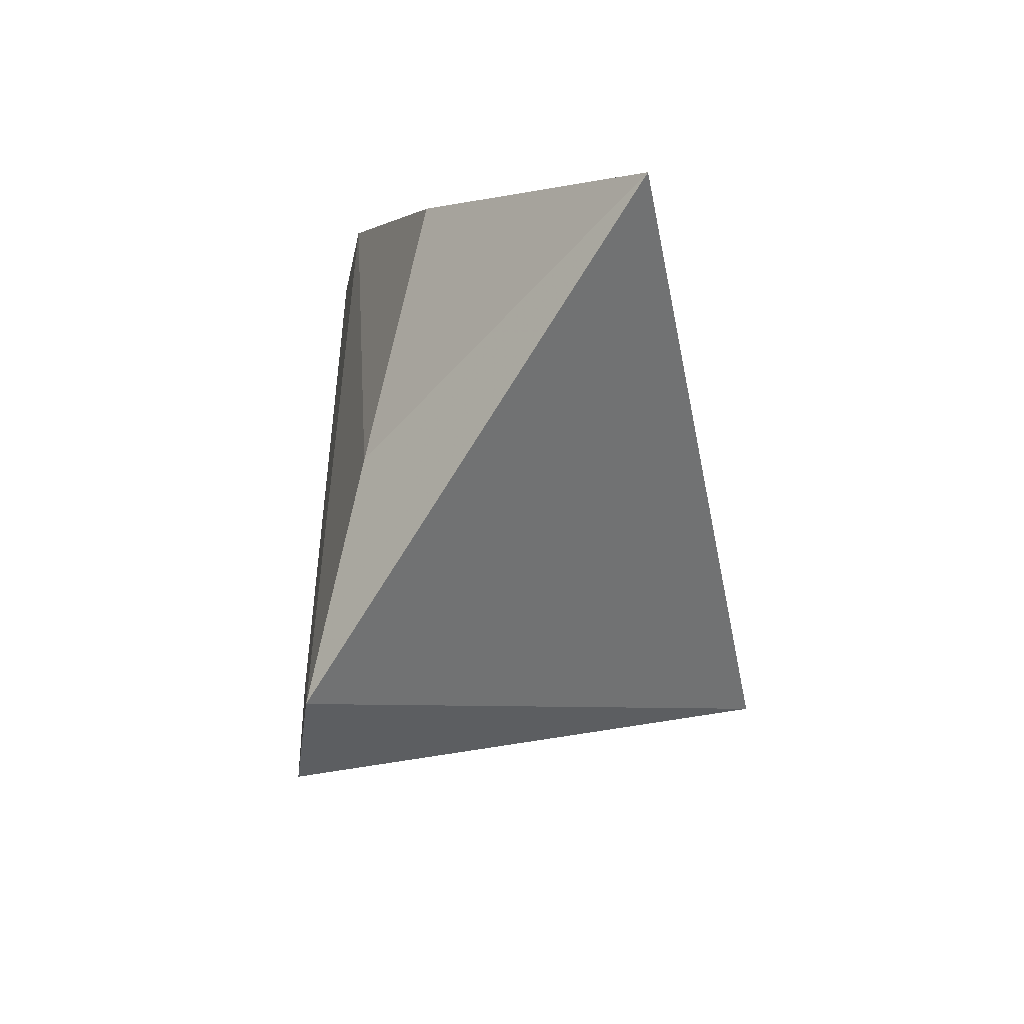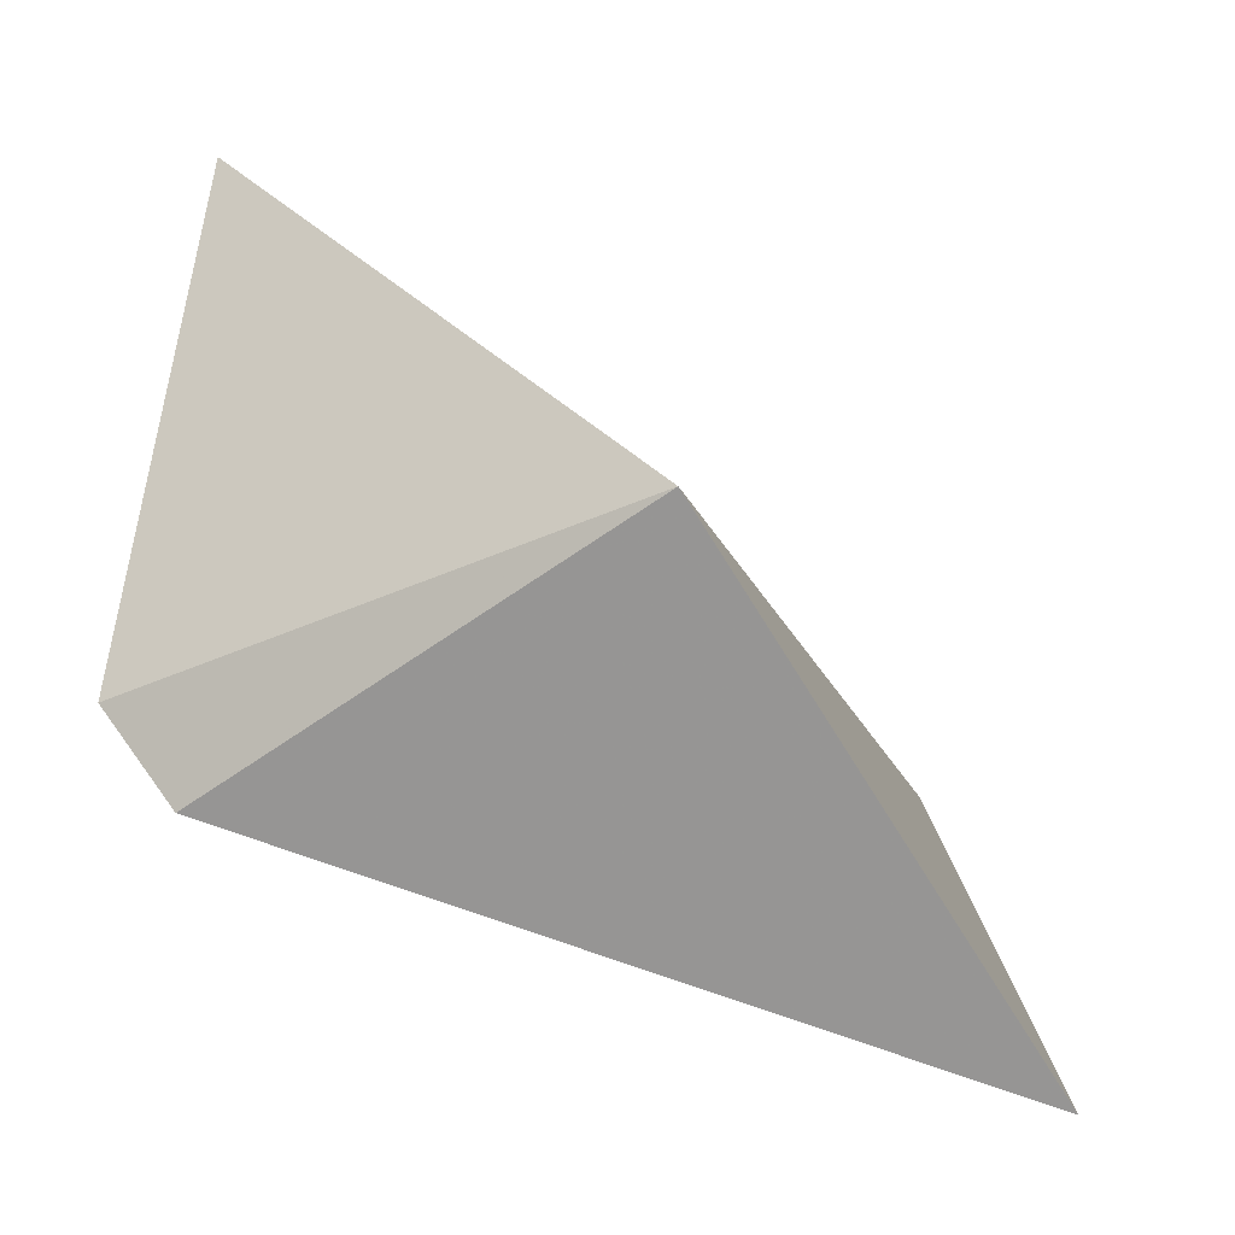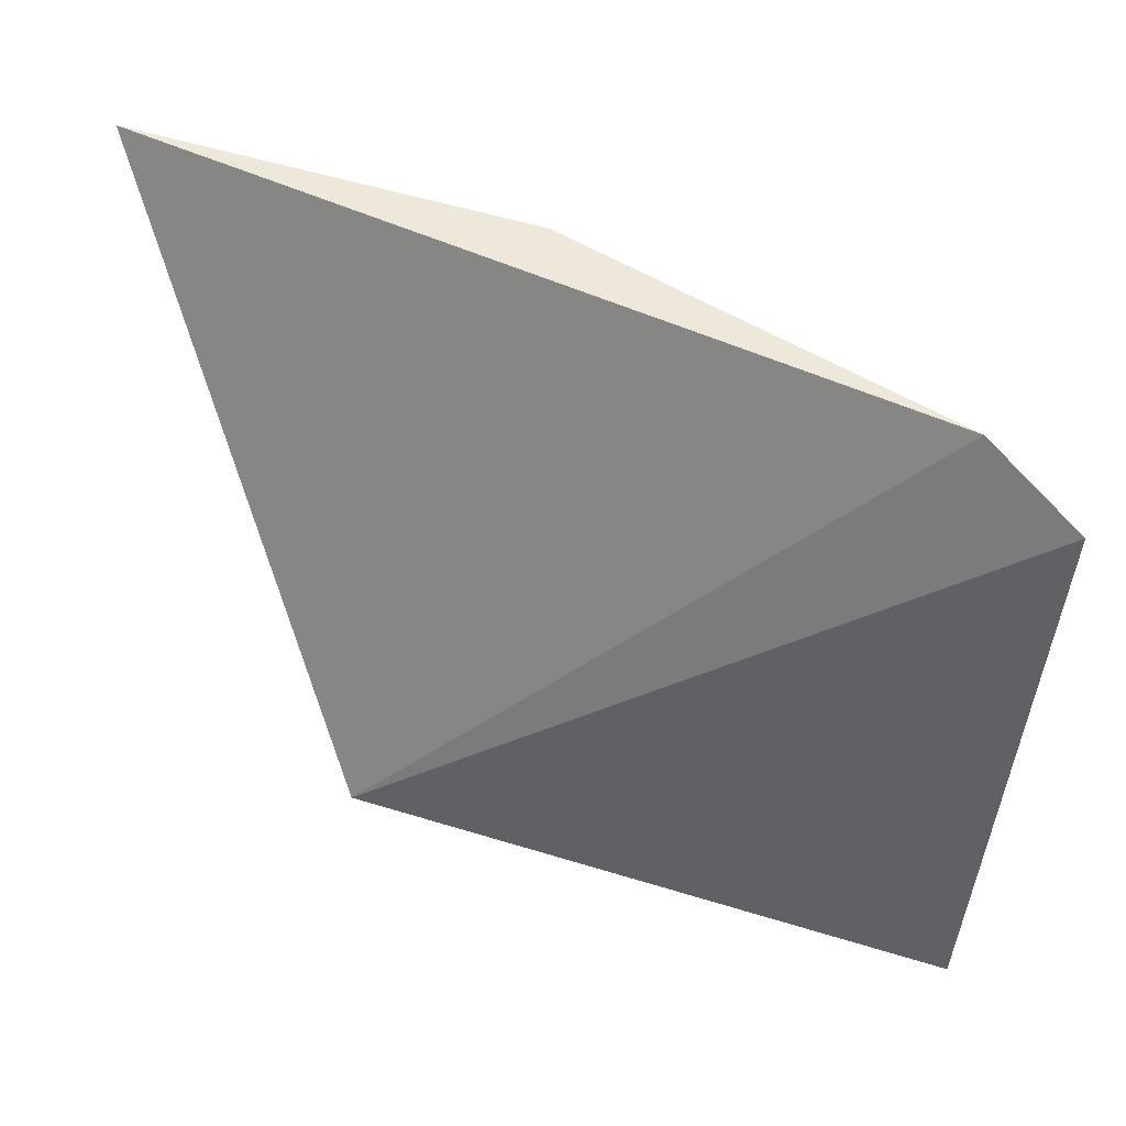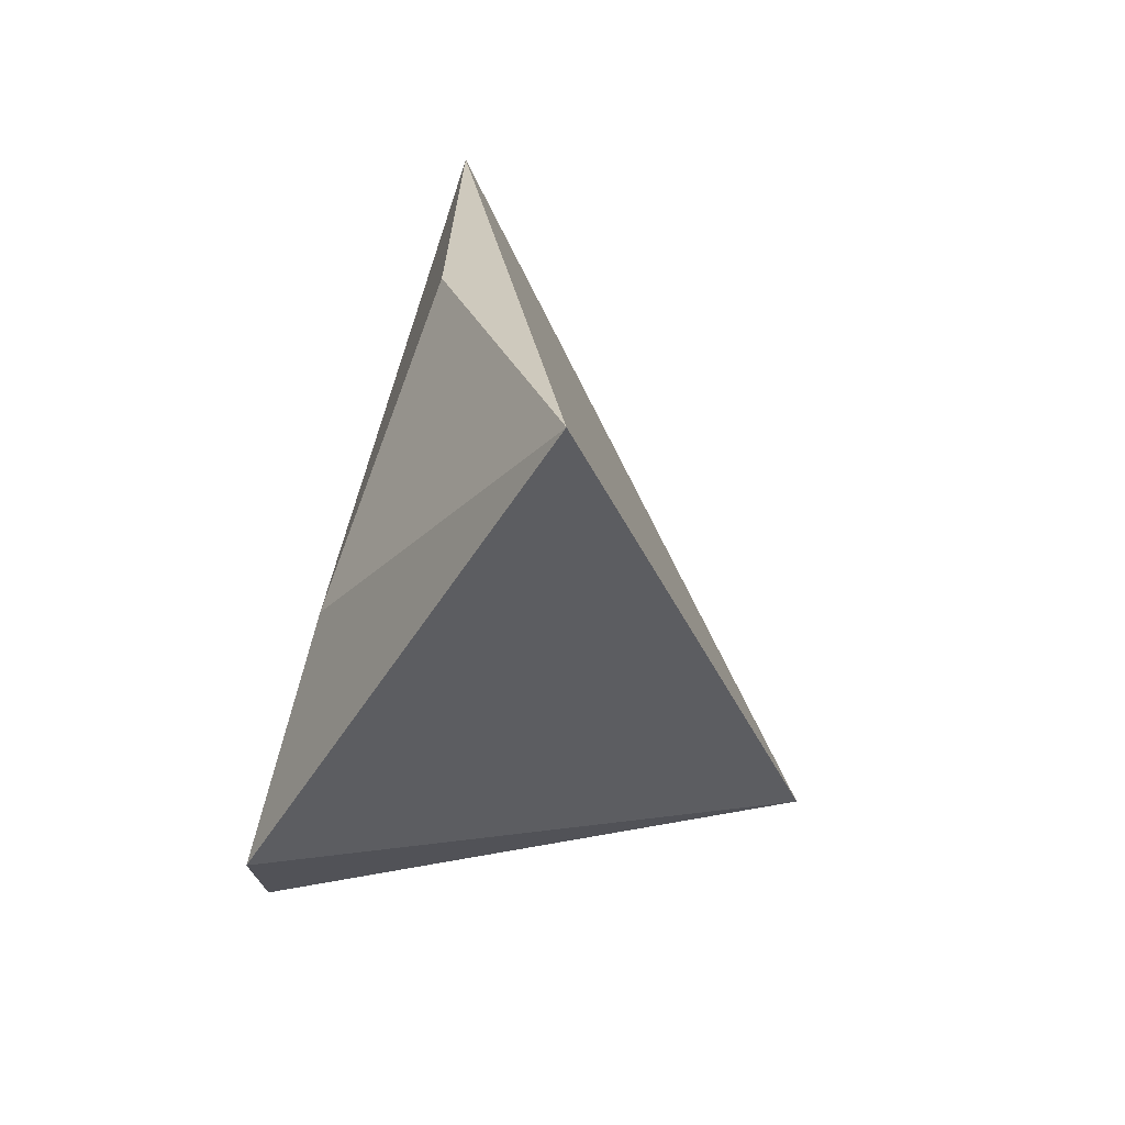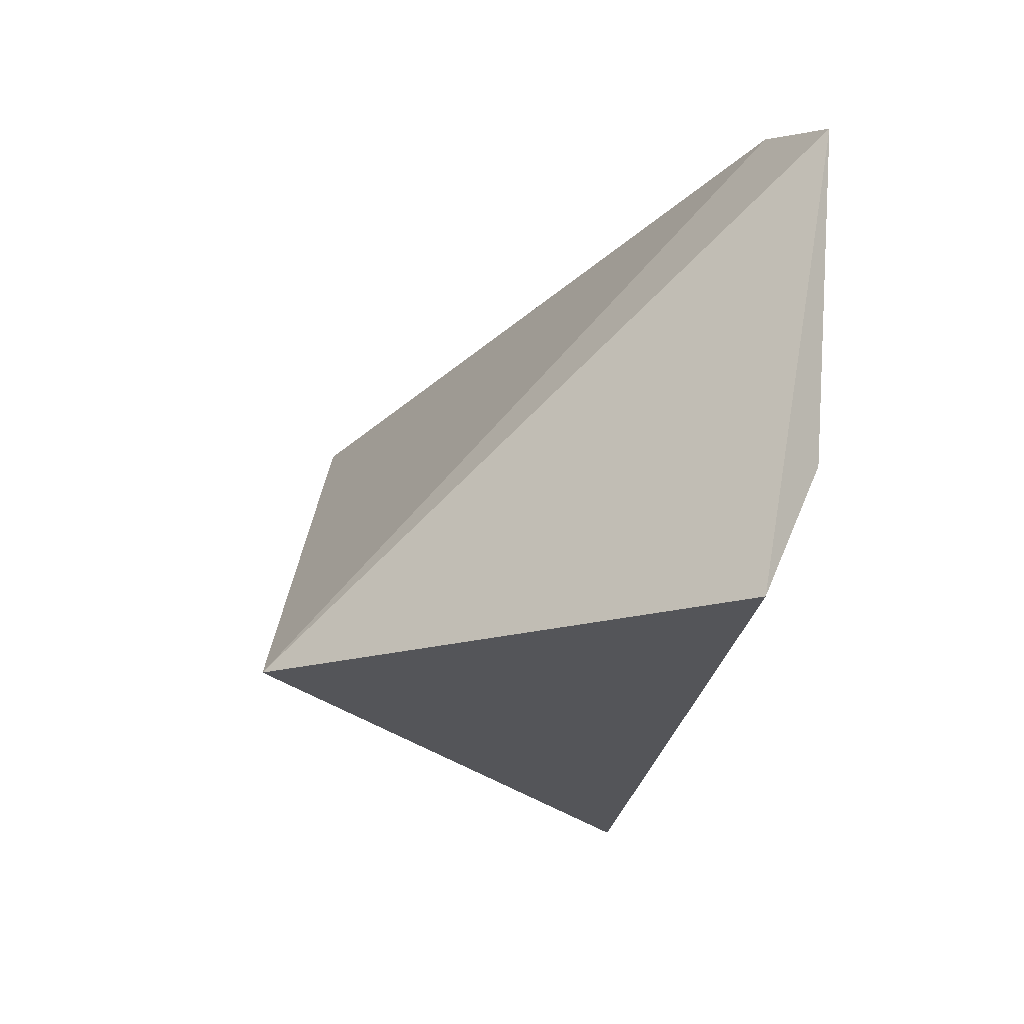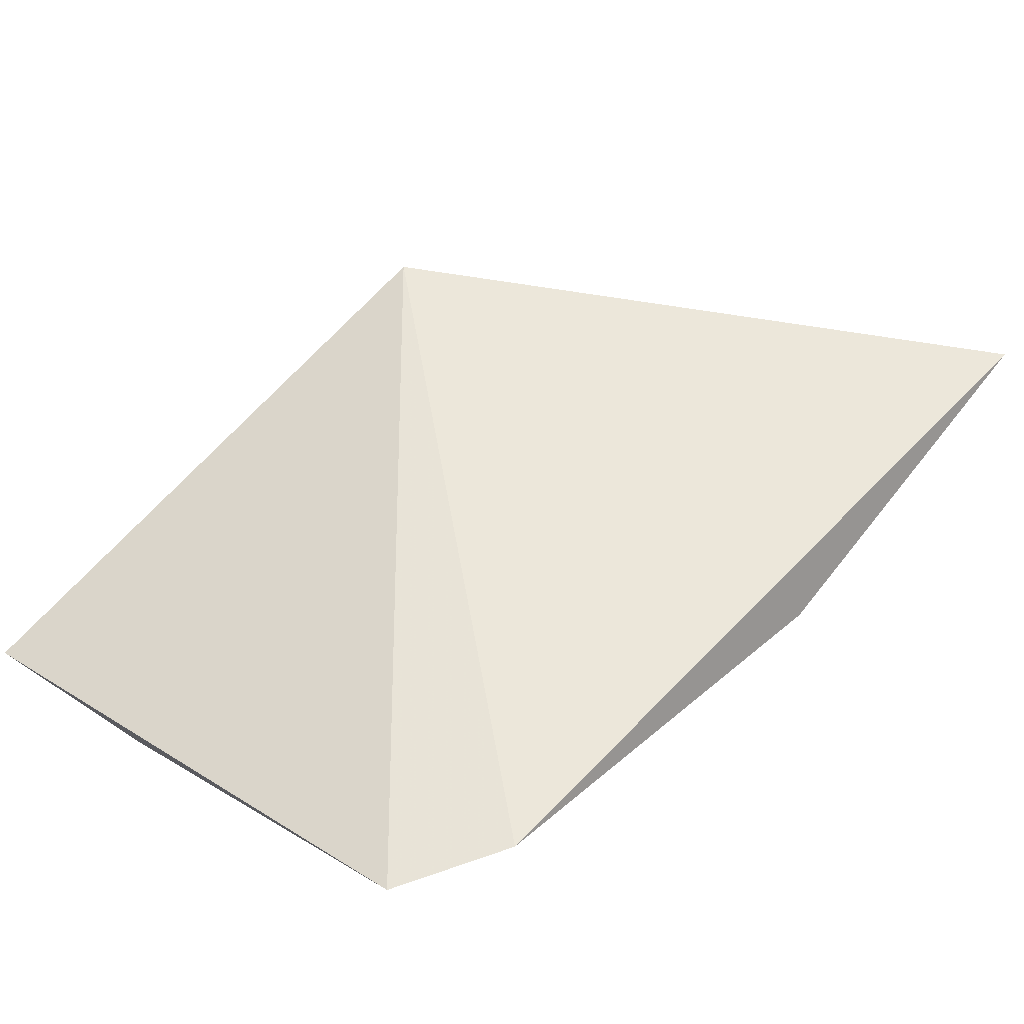
<metadata>
{"format":"obj","ext":"obj","renderer":"f3d","projection":"perspective","resolution":1024,"background":"white","views":[{"elev":7.7,"azim":-83.7,"up":"+Y"},{"elev":-57.5,"azim":-17.2,"up":"+Y"},{"elev":51.6,"azim":50.1,"up":"+Y"},{"elev":26.9,"azim":-70.0,"up":"+Y"},{"elev":-32.9,"azim":80.7,"up":"+Y"},{"elev":15.4,"azim":133.7,"up":"+Z"}]}
</metadata>
<code>
v 0.1959 -0.1857 -0.08727
v 0.1888 -0.1613 -0.09756
v 0.1901 -0.1044 -0.1031
v 0.06984 -0.08569 -0.04396
v 0.08544 -0.1654 -0.0909
v 0.1288 -0.1644 -0.03155
v 0.08599 -0.1226 -0.08167
v 0.1757 -0.09416 -0.09829
v 0.07331 -0.1527 -0.08723
v 0.1175 -0.09004 -0.07793
v 0.08707 -0.1533 -0.09015
f 1 2 3
f 5 2 1
f 5 3 2
f 6 1 3
f 6 5 1
f 8 6 3
f 8 4 6
f 9 6 4
f 9 5 6
f 9 4 7
f 9 7 8
f 9 8 3
f 10 8 7
f 10 7 4
f 10 4 8
f 11 9 3
f 11 3 5
f 11 5 9

</code>
